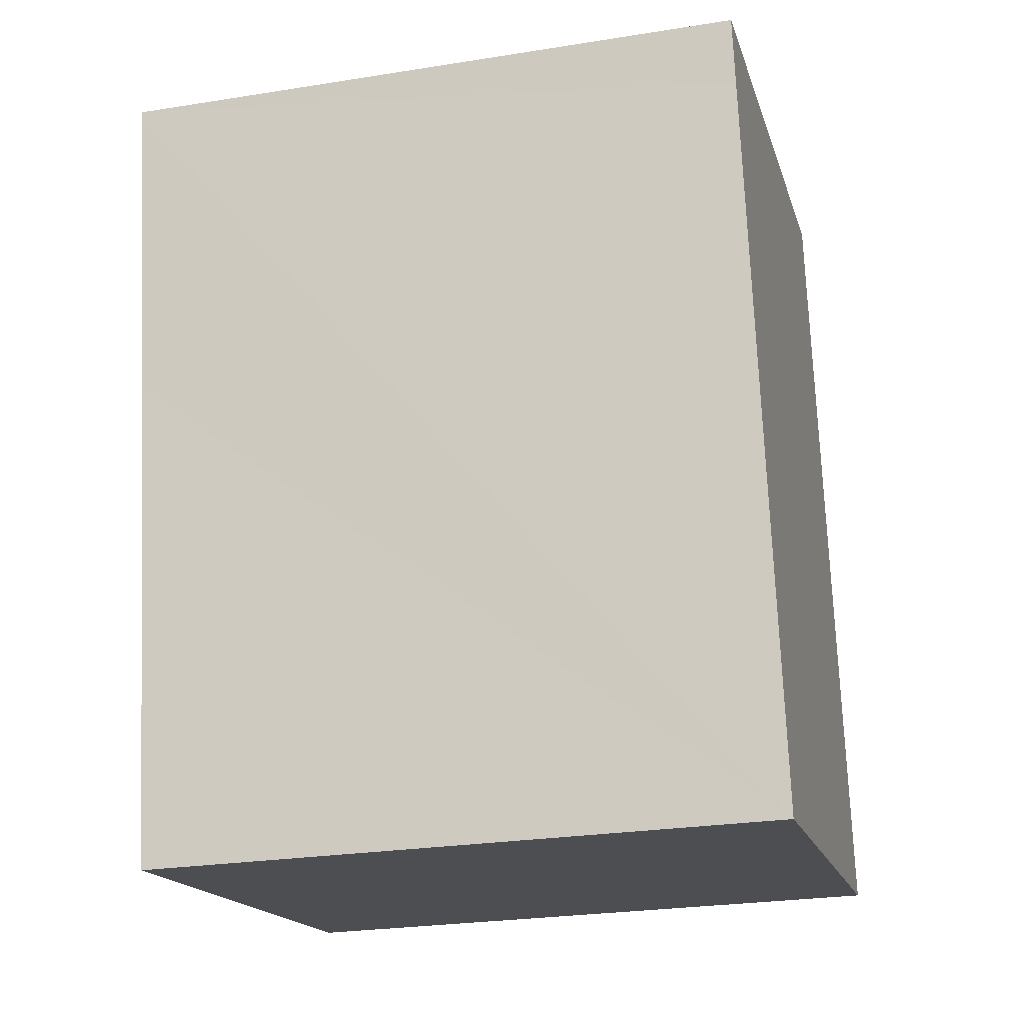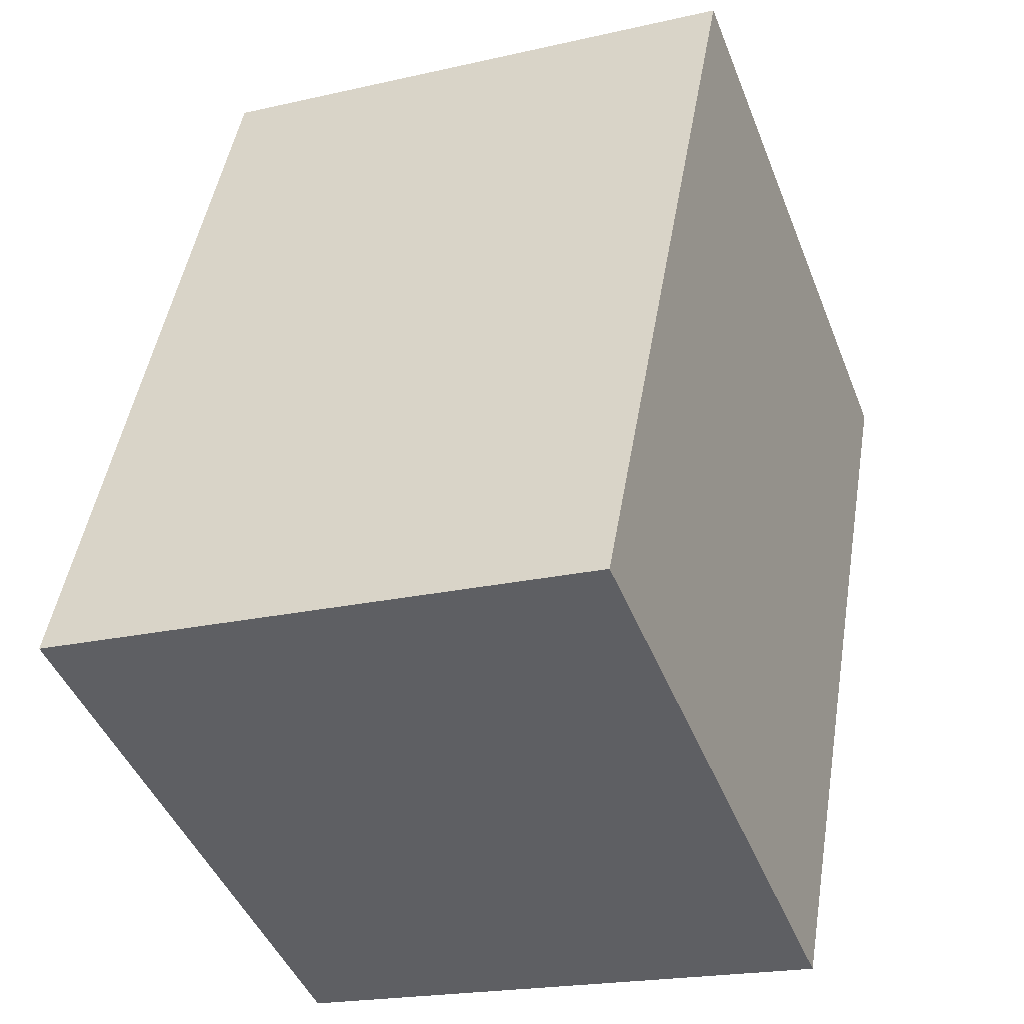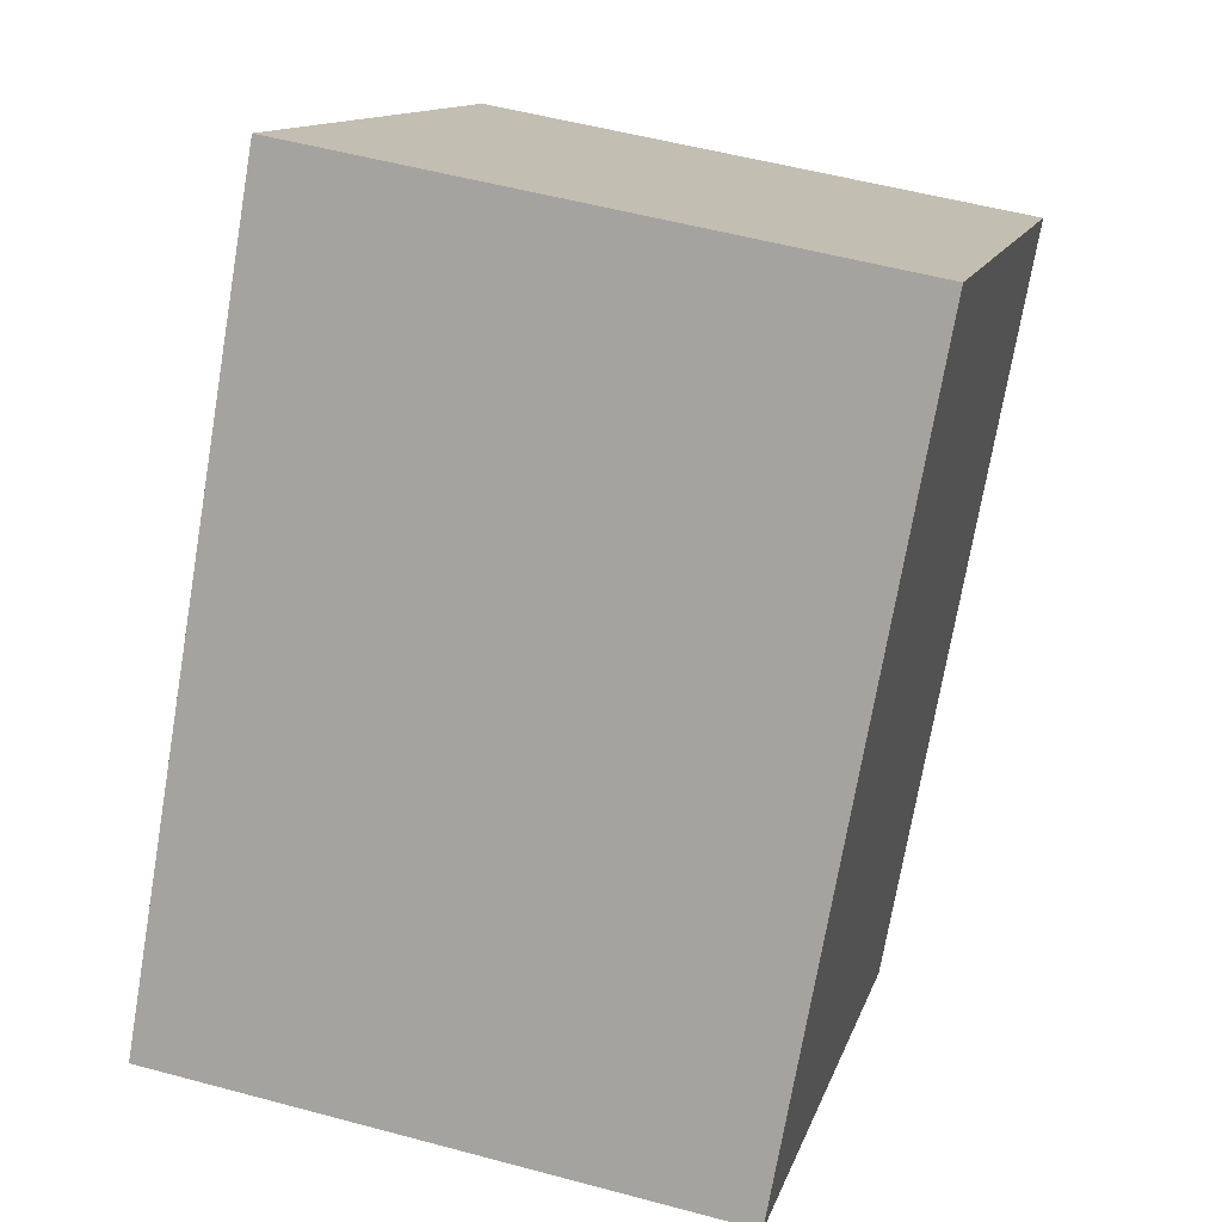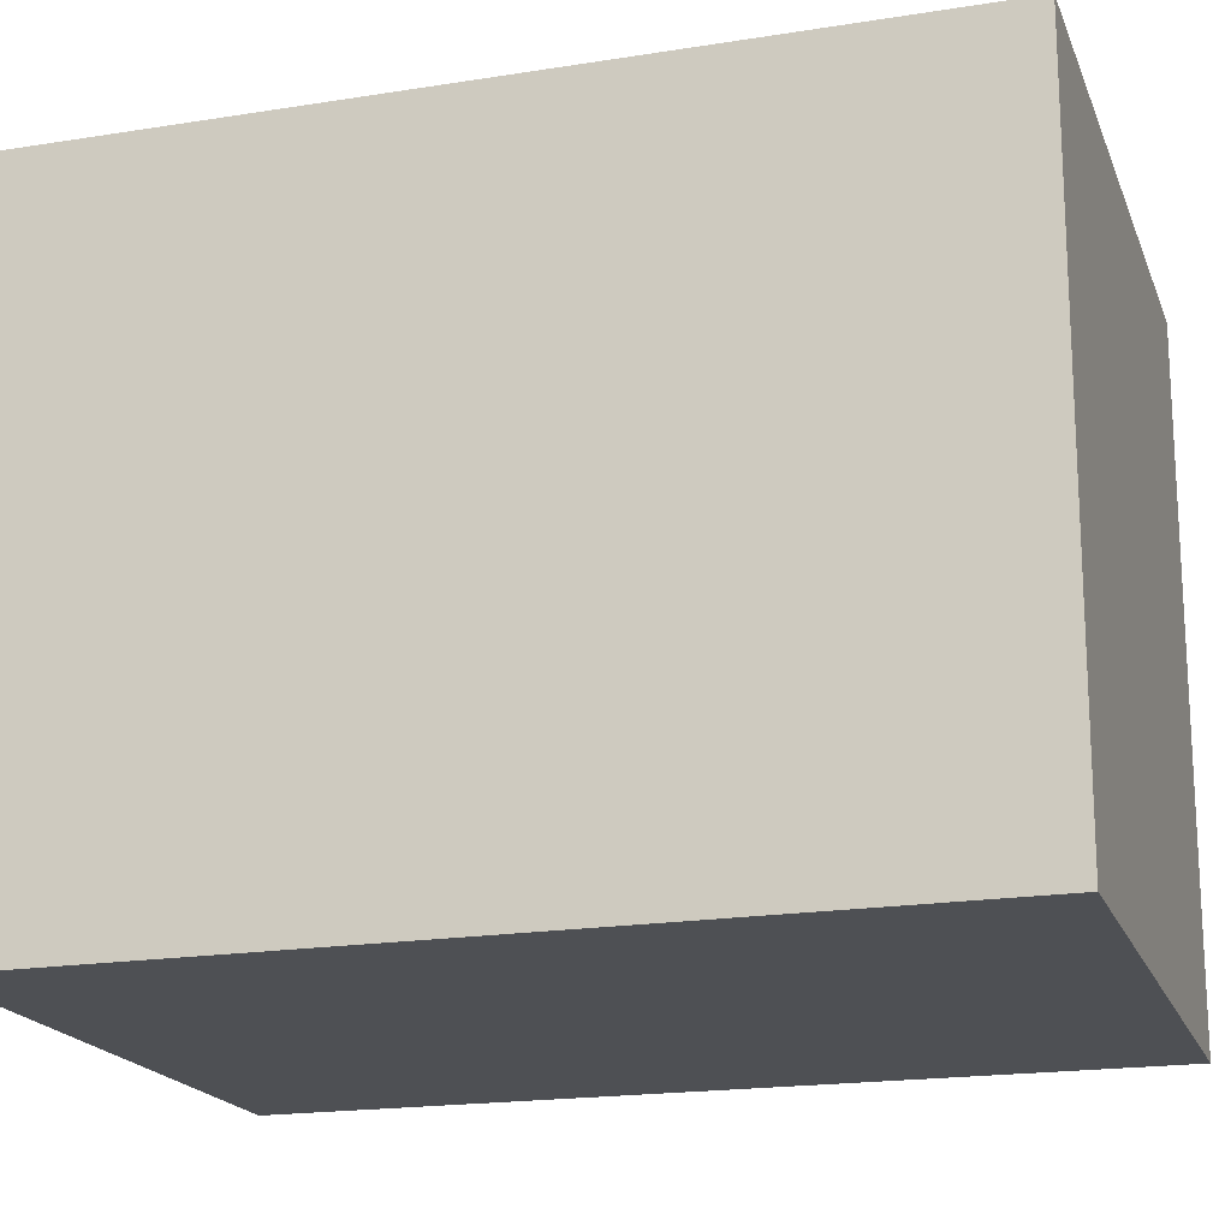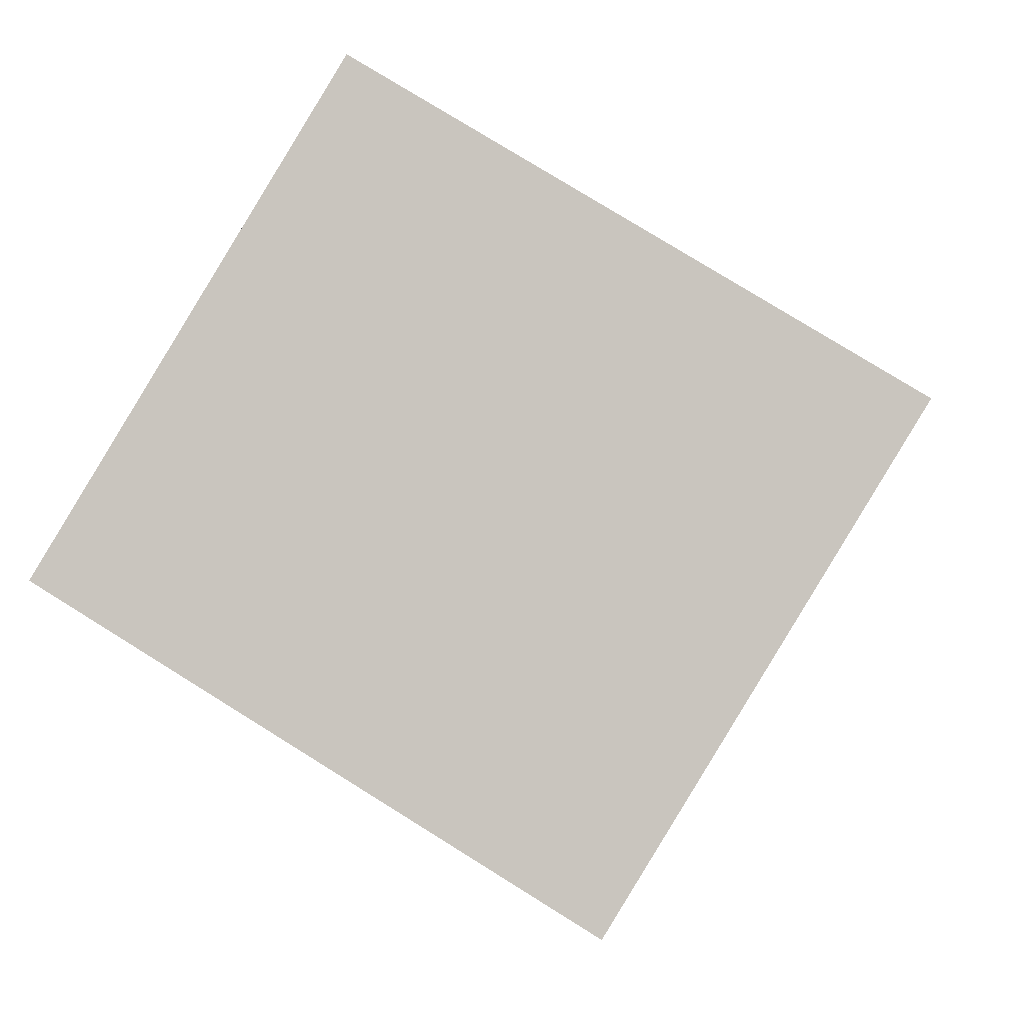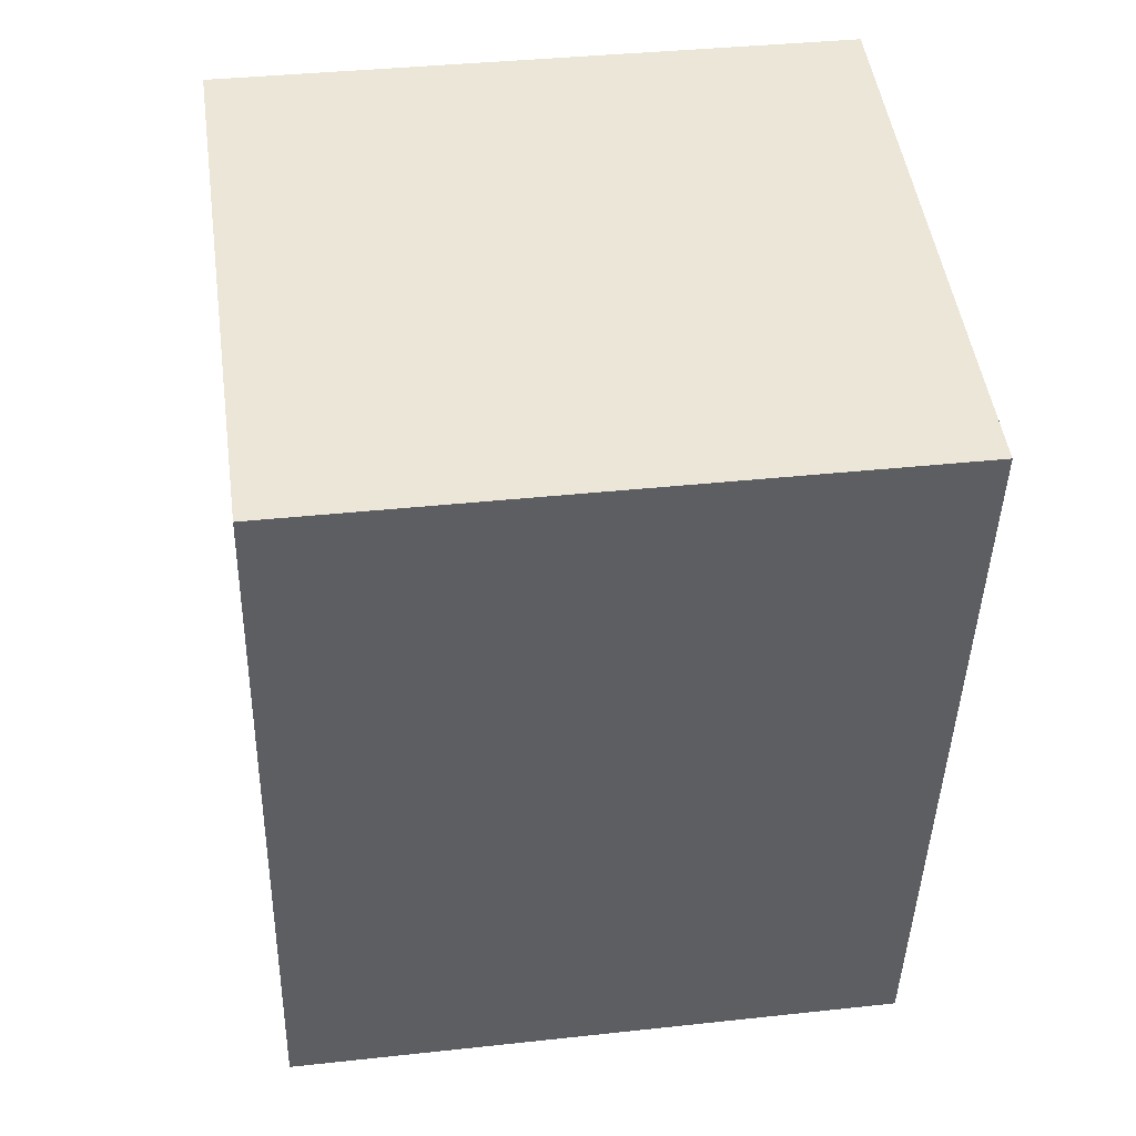
<metadata>
{"format":"obj","ext":"obj","renderer":"f3d","projection":"perspective","resolution":1024,"background":"white","views":[{"elev":-26.1,"azim":104.2,"up":"+Z"},{"elev":-45.6,"azim":21.0,"up":"+Z"},{"elev":12.7,"azim":14.2,"up":"+Z"},{"elev":-18.8,"azim":-63.0,"up":"+Y"},{"elev":78.7,"azim":121.8,"up":"+Z"},{"elev":37.0,"azim":82.0,"up":"+Z"}]}
</metadata>
<code>
v  0 7.653 4.686e-16
v  7.895 7.653 4.729
v  6.83 7.653 -1.112
v  0.911 7.653 5.253
v  8.425 7.653 7.631
v  8.575 7.653 8.45
v  1.685 7.653 9.713
v  1.556 7.653 8.971
v  1.685 -5.947e-16 9.713
v  8.575 -5.174e-16 8.45
v  8.425 -4.673e-16 7.631
v  7.895 -2.896e-16 4.729
v  6.83 6.809e-17 -1.112
v  0 0 0
v  0.911 -3.217e-16 5.253
v  1.556 -5.493e-16 8.971
g defaultobject
f 1 2 3
f 2 1 4
f 2 4 5
f 5 4 6
f 6 4 7
f 7 4 8
f 9 6 7
f 6 9 10
f 10 5 6
f 5 10 2
f 2 10 3
f 3 10 11
f 3 11 12
f 3 12 13
f 13 1 3
f 1 13 14
f 14 4 1
f 4 14 8
f 8 14 15
f 8 15 7
f 7 15 16
f 7 16 9
f 12 14 13
f 14 12 11
f 14 11 10
f 14 10 9
f 14 9 15
f 15 9 16

</code>
